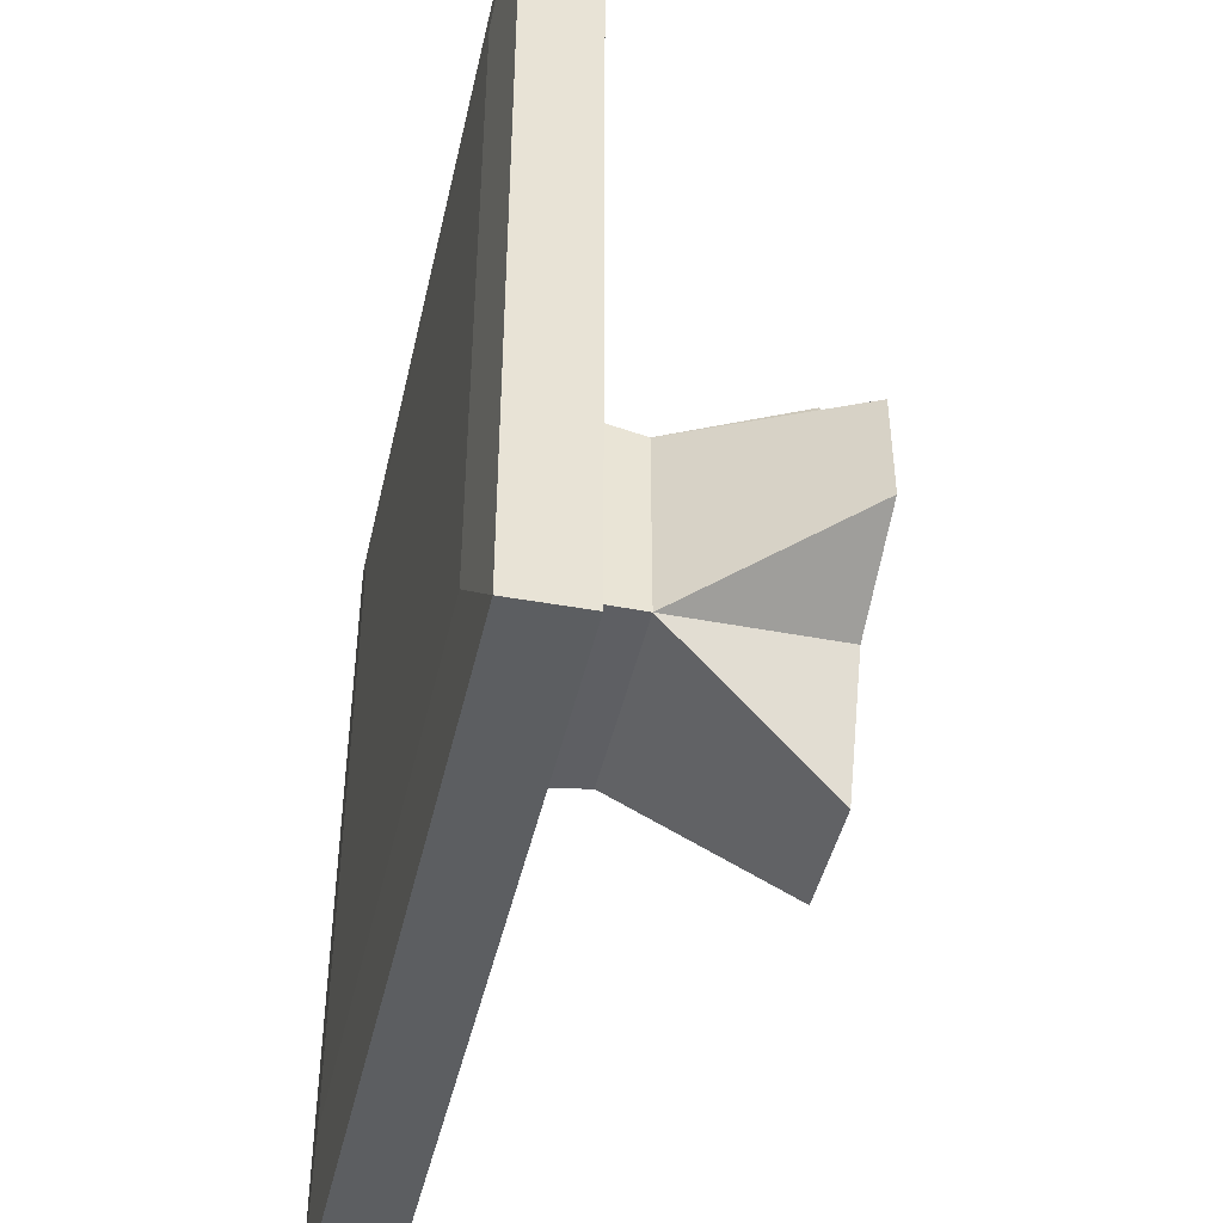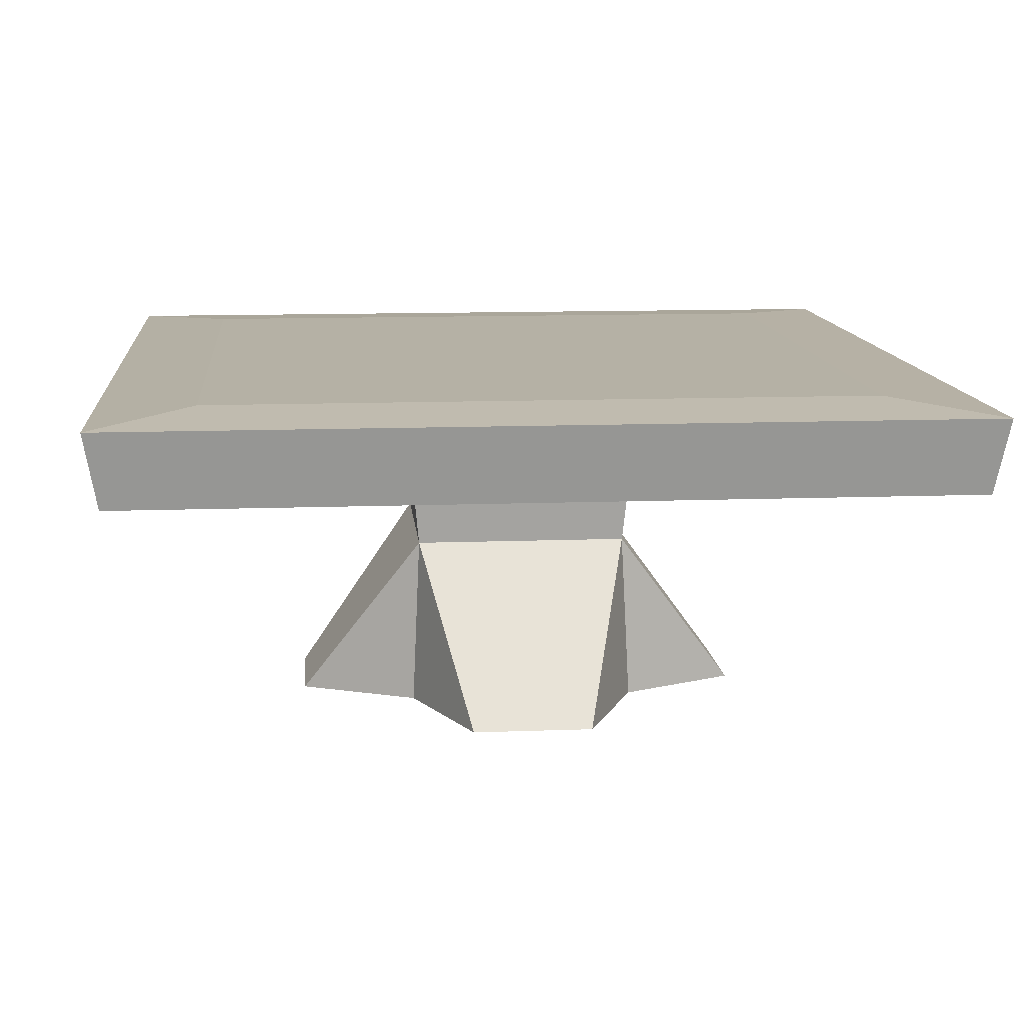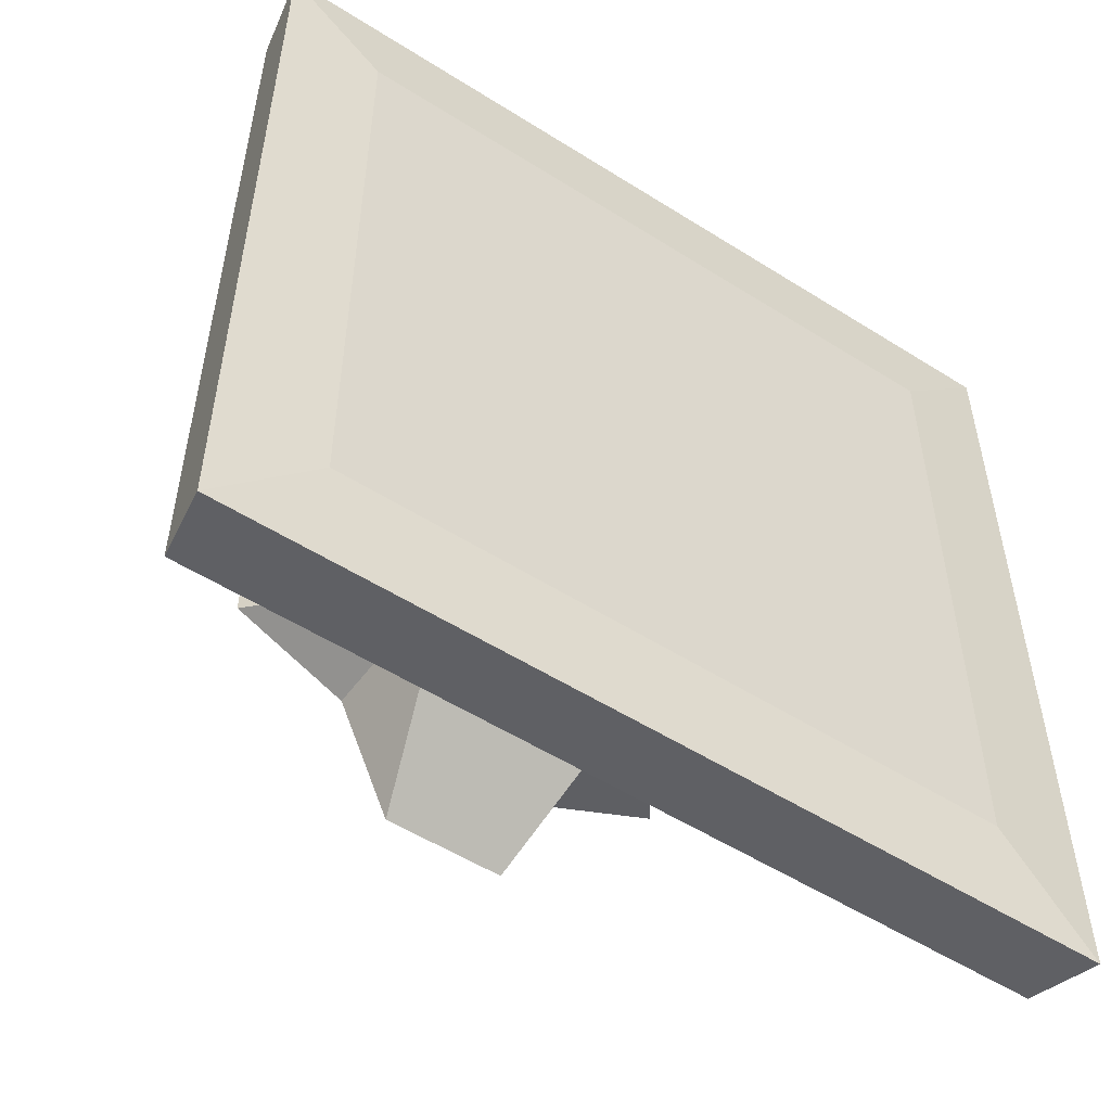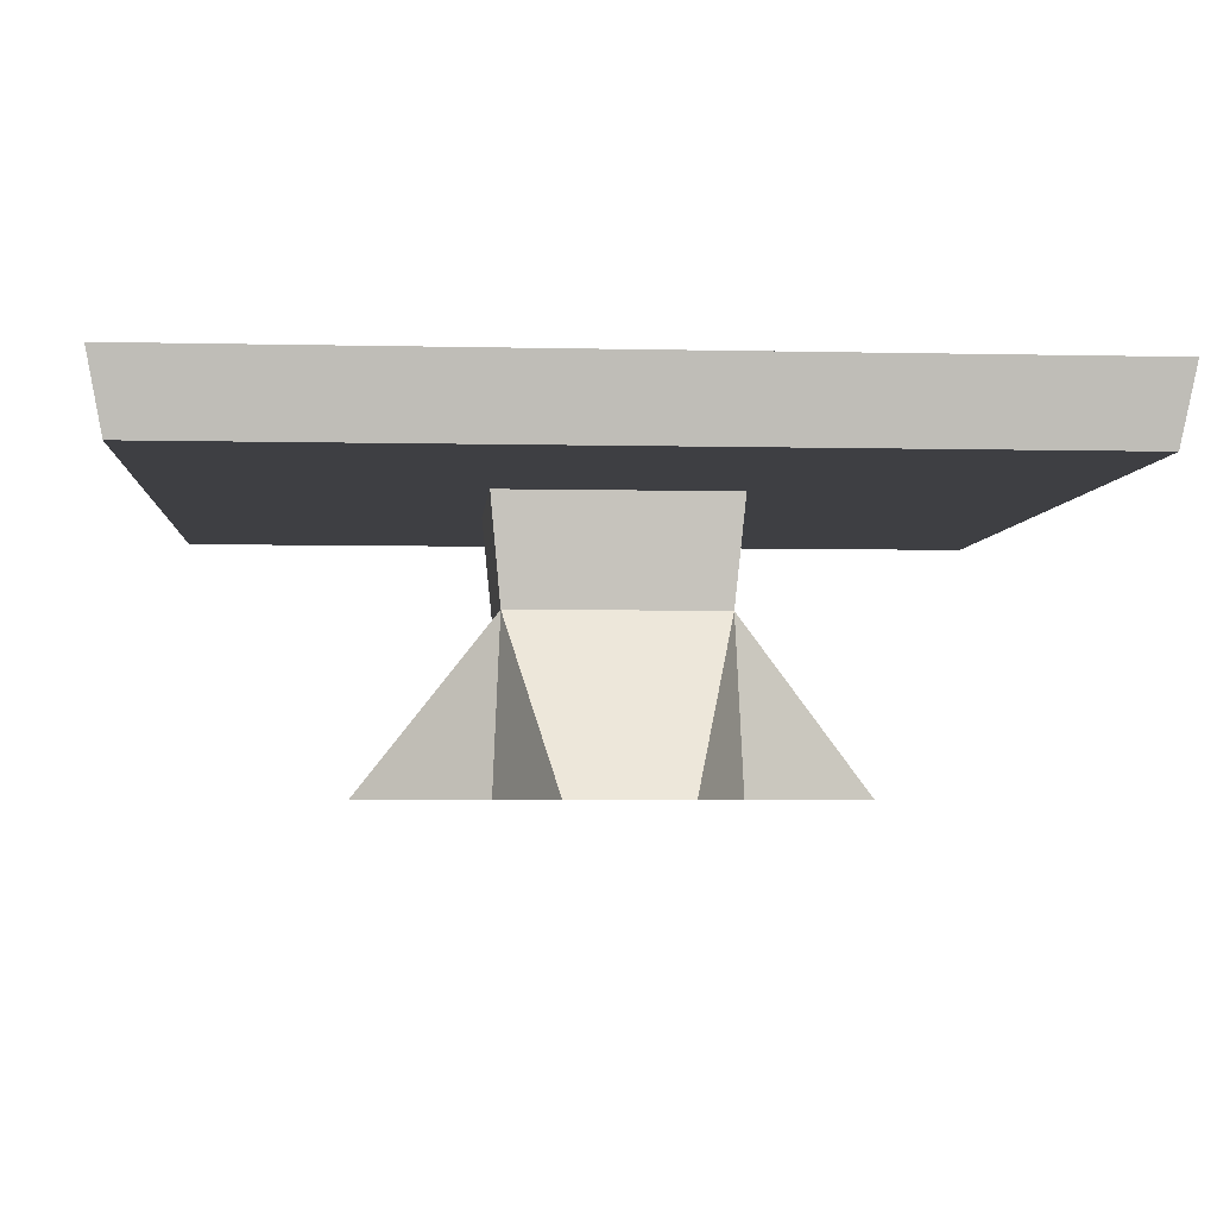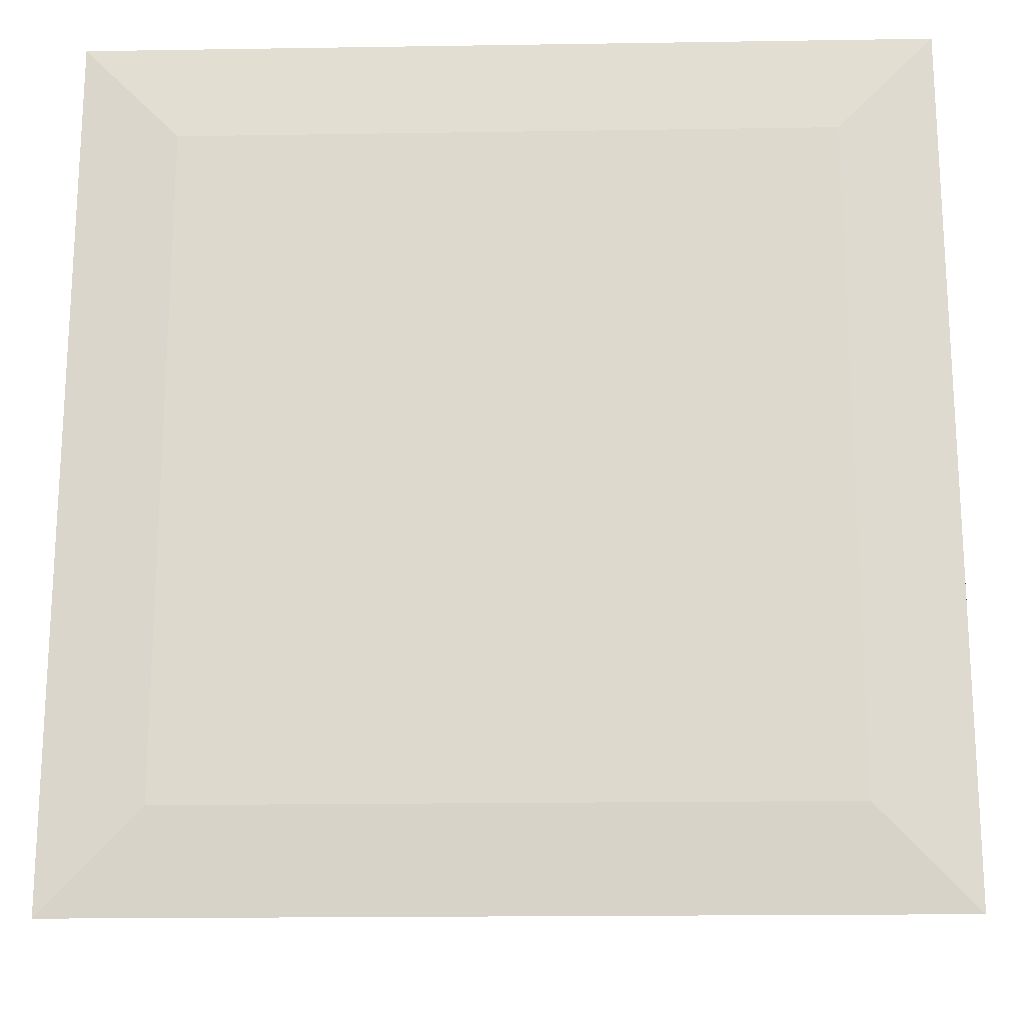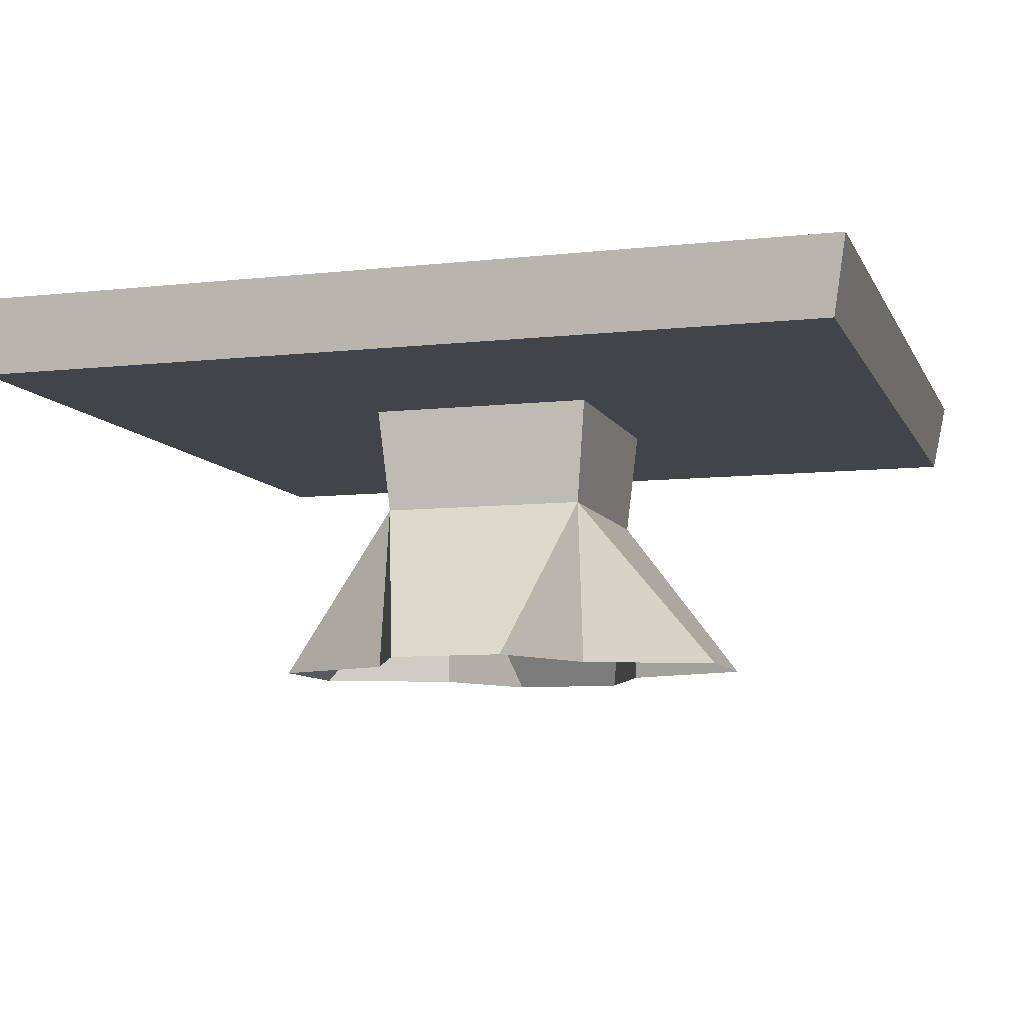
<metadata>
{"format":"obj","ext":"obj","renderer":"f3d","projection":"perspective","resolution":1024,"background":"white","views":[{"elev":-45.0,"azim":-102.6,"up":"+Z"},{"elev":11.9,"azim":-5.2,"up":"+Y"},{"elev":-53.6,"azim":146.0,"up":"+Z"},{"elev":-4.2,"azim":-94.5,"up":"+Y"},{"elev":-18.6,"azim":-178.3,"up":"+Z"},{"elev":-8.5,"azim":106.8,"up":"+Y"}]}
</metadata>
<code>
o dwarventablesimple03
v -0.2782 0.4266 -0.2664
v -0.3052 0.7033 -0.2932
v 0.3027 0.7033 -0.2932
v 0.8305 0.9059 0.2919
v -0.833 0.9059 -0.2898
v -0.833 0.9059 0.2919
v 0.8305 0.9059 0.2919
v 0.8305 0.9059 -0.2898
v -0.833 0.9059 -0.2898
v 0.8305 0.9059 0.8575
v -0.833 0.9059 0.8575
v -1.082 0.8878 1.114
v 1.08 0.8878 1.114
v 0.8305 0.9059 0.8575
v -1.082 0.8878 1.114
v -0.833 0.9059 -0.8555
v 0.8305 0.9059 -0.8555
v 1.08 0.8878 -1.112
v -1.082 0.8878 -1.112
v -0.833 0.9059 -0.8555
v 1.08 0.8878 -1.112
v -0.833 0.9059 0.2919
v -0.833 0.9059 -0.2898
v -1.082 0.8878 -1.112
v -1.082 0.8878 1.114
v -1.082 0.8878 -1.112
v -1.082 0.8878 1.114
v -0.833 0.9059 0.8575
v -0.833 0.9059 -0.2898
v -0.833 0.9059 -0.8555
v -1.082 0.8878 -1.112
v 0.8305 0.9059 -0.2898
v 0.8305 0.9059 0.2919
v 1.08 0.8878 1.114
v 1.08 0.8878 -1.112
v 1.08 0.8878 1.114
v 1.08 0.8878 -1.112
v 0.8305 0.9059 -0.8555
v 0.8305 0.9059 0.2919
v 0.8305 0.9059 0.8575
v 1.08 0.8878 1.114
v 1.048 0.699 1.078
v -1.082 0.8878 1.114
v -1.051 0.699 1.078
v 1.048 0.699 1.078
v 1.08 0.8878 1.114
v -1.082 0.8878 1.114
v -1.051 0.699 -1.077
v 1.08 0.8878 -1.112
v 1.048 0.699 -1.077
v -1.051 0.699 -1.077
v -1.082 0.8878 -1.112
v 1.08 0.8878 -1.112
v -1.051 0.699 -1.077
v -1.082 0.8878 1.114
v -1.082 0.8878 -1.112
v -1.051 0.699 -1.077
v -1.051 0.699 1.078
v 1.08 0.8878 -1.112
v 1.08 0.8878 1.114
v 1.048 0.699 -1.077
v 1.048 0.699 1.078
v 0.2757 0.4266 0.2681
v 0.154 -0.004592 0.6114
v 0.2956 -0.004592 0.2873
v -0.2782 0.4266 0.2681
v -0.2981 -0.004592 0.2873
v -0.1565 -0.004592 0.6114
v -0.2782 0.4266 -0.2664
v -0.1565 -0.004592 -0.6098
v -0.2981 -0.004592 -0.2856
v 0.2757 0.4266 -0.2664
v 0.2956 -0.004592 -0.2856
v 0.154 -0.004592 -0.6098
v -0.1565 -0.004592 0.6114
v 0.154 -0.004592 0.6114
v 0.2757 0.4266 0.2681
v 0.2757 0.4266 0.2681
v -0.2782 0.4266 0.2681
v 0.154 -0.004592 -0.6098
v -0.1565 -0.004592 -0.6098
v -0.2782 0.4266 -0.2664
v -0.2782 0.4266 -0.2664
v 0.2757 0.4266 -0.2664
v -0.2782 0.4266 0.2681
v -0.594 -0.004592 0.1466
v -0.2981 -0.004592 0.2873
v -0.2782 0.4266 -0.2664
v -0.2981 -0.004592 -0.2856
v -0.594 -0.004592 -0.145
v 0.2757 0.4266 -0.2664
v 0.5915 -0.004592 -0.145
v 0.2956 -0.004592 -0.2856
v 0.2757 0.4266 0.2681
v 0.2956 -0.004592 0.2873
v 0.5915 -0.004592 0.1466
v -0.594 -0.004592 -0.145
v -0.594 -0.004592 0.1466
v -0.2782 0.4266 0.2681
v -0.2782 0.4266 0.2681
v -0.2782 0.4266 -0.2664
v 0.5915 -0.004592 0.1466
v 0.5915 -0.004592 -0.145
v 0.2757 0.4266 -0.2664
v 0.2757 0.4266 -0.2664
v 0.2757 0.4266 0.2681
v 0.2757 0.4266 0.2681
v -0.3052 0.7033 0.295
v -0.2782 0.4266 0.2681
v 0.2757 0.4266 0.2681
v 0.3027 0.7033 0.295
v -0.3052 0.7033 0.295
v -0.2782 0.4266 -0.2664
v 0.3027 0.7033 -0.2932
v 0.2757 0.4266 -0.2664
v 0.8305 0.9059 -0.8555
v -0.833 0.9059 -0.2898
v 0.8305 0.9059 -0.2898
v -0.833 0.9059 -0.8555
v -0.833 0.9059 0.8575
v 0.8305 0.9059 0.2919
v -0.833 0.9059 0.2919
v 0.8305 0.9059 0.8575
v -1.051 0.699 1.078
v -1.051 0.699 -1.077
v 1.048 0.699 1.078
v 1.048 0.699 -1.077
v -0.2782 0.4266 -0.2664
v -0.3052 0.7033 0.295
v -0.3052 0.7033 -0.2932
v -0.2782 0.4266 0.2681
v 0.3027 0.7033 -0.2932
v 0.3027 0.7033 0.295
v 0.2757 0.4266 -0.2664
v 0.2757 0.4266 0.2681
g Geoset0
f 1 2 3
f 4 5 6
f 7 8 9
f 10 11 12
f 13 14 15
f 16 17 18
f 19 20 21
f 22 23 24
f 25 22 26
f 22 27 28
f 29 30 31
f 32 33 34
f 35 32 36
f 32 37 38
f 39 40 41
f 42 43 44
f 45 46 47
f 48 49 50
f 51 52 53
f 54 55 56
f 57 58 55
f 59 60 61
f 62 61 60
f 63 64 65
f 66 67 68
f 69 70 71
f 72 73 74
f 75 76 77
f 78 79 75
f 80 81 82
f 83 84 80
f 85 86 87
f 88 89 90
f 91 92 93
f 94 95 96
f 97 98 99
f 100 101 97
f 102 103 104
f 105 106 102
f 107 108 109
f 110 111 112
f 113 114 115
f 116 117 118
f 116 119 117
f 120 121 122
f 120 123 121
f 124 125 126
f 127 126 125
f 128 129 130
f 128 131 129
f 132 133 134
f 135 134 133

</code>
